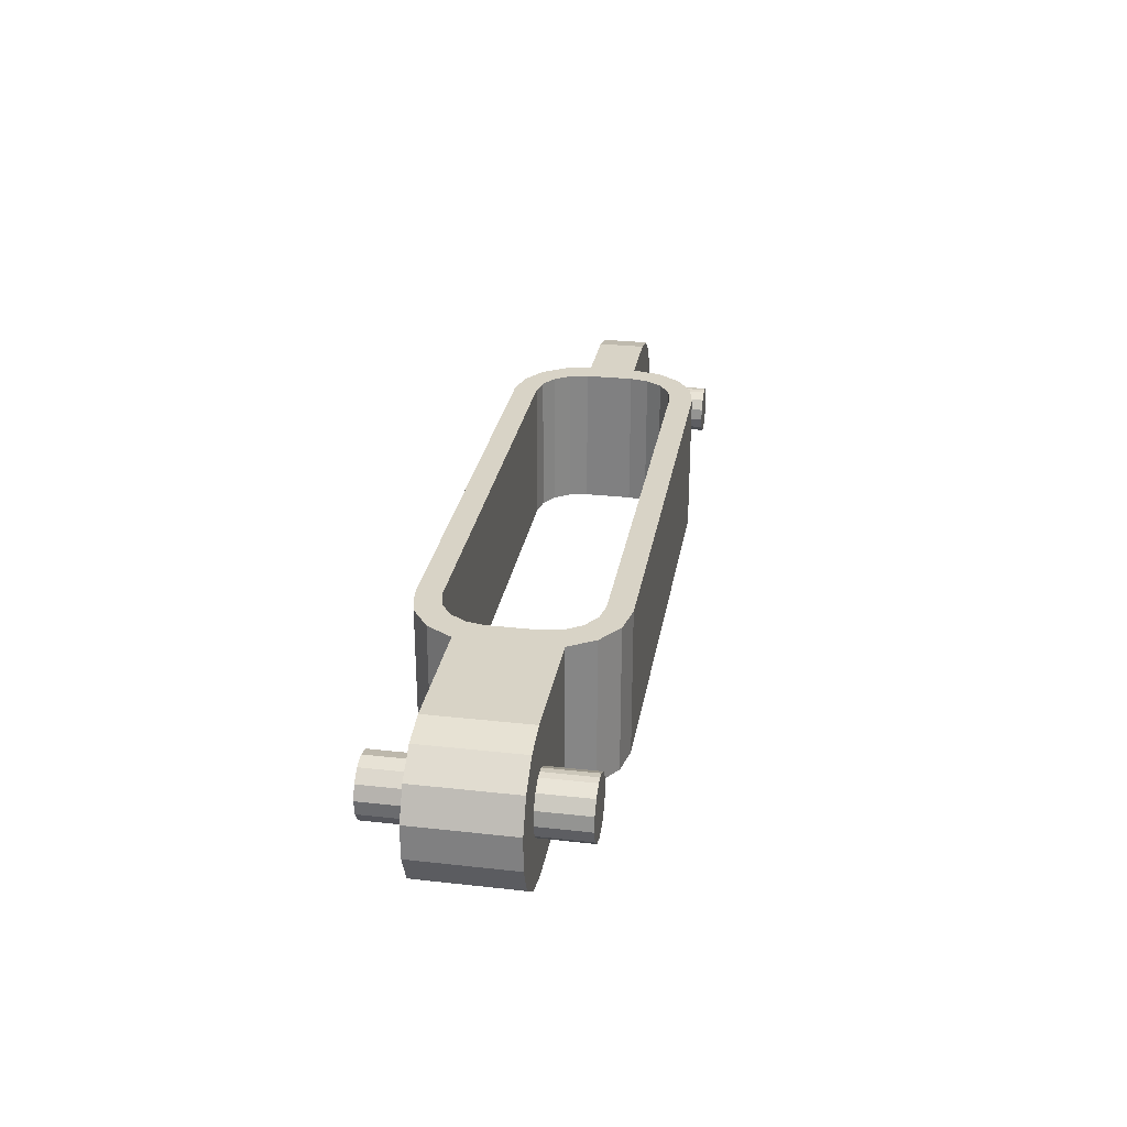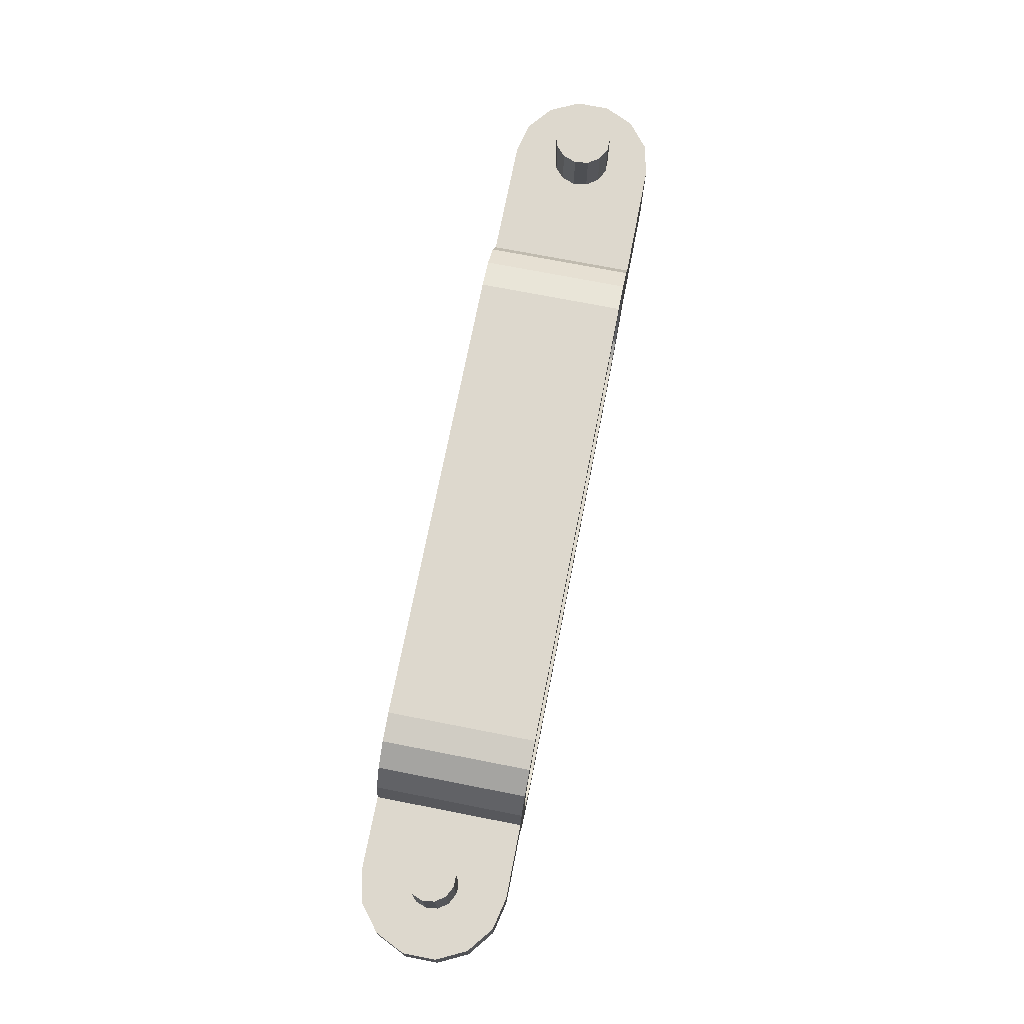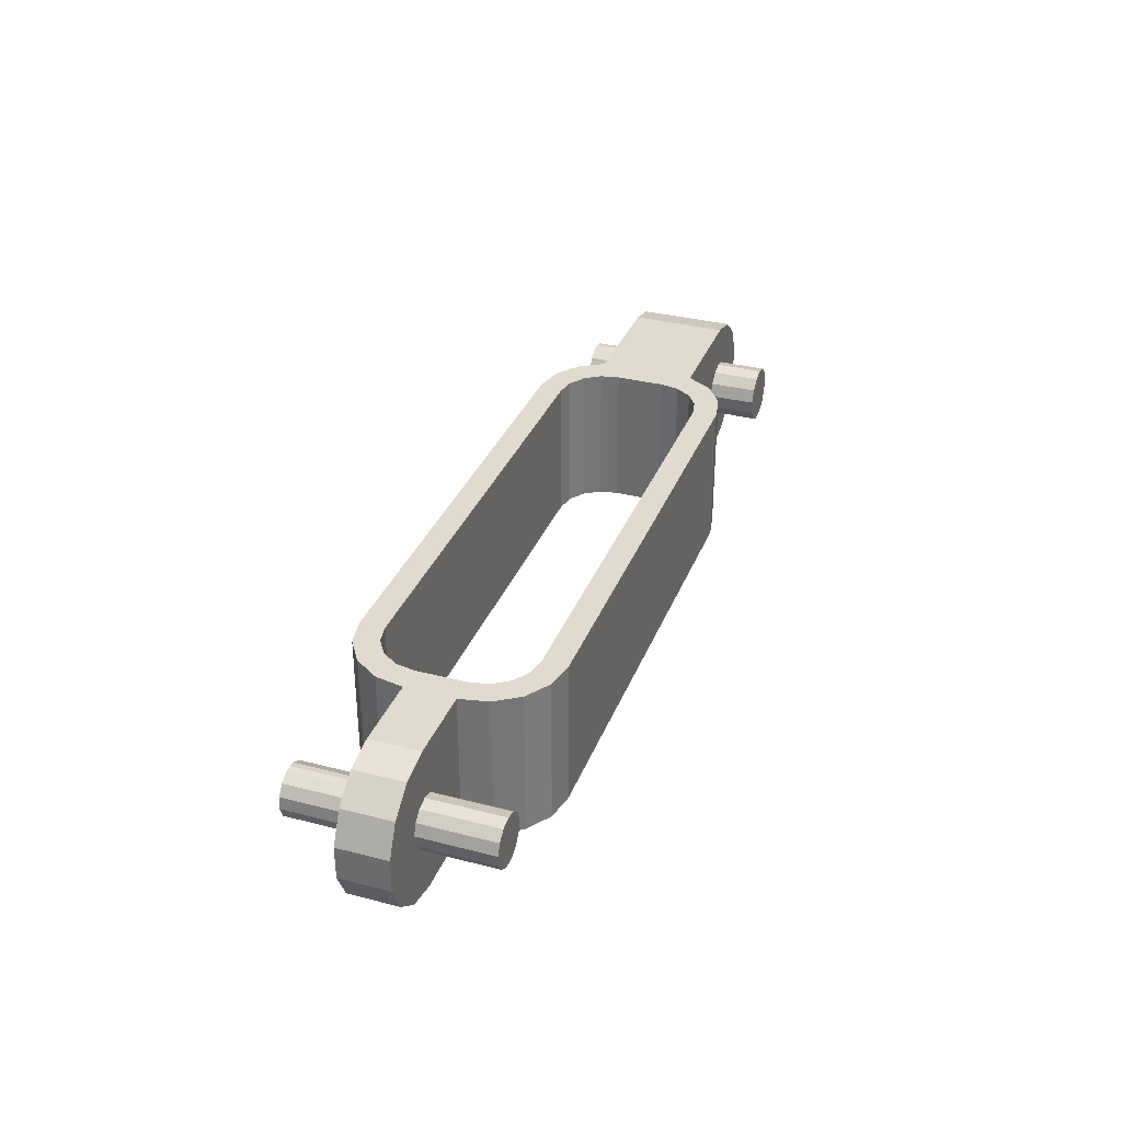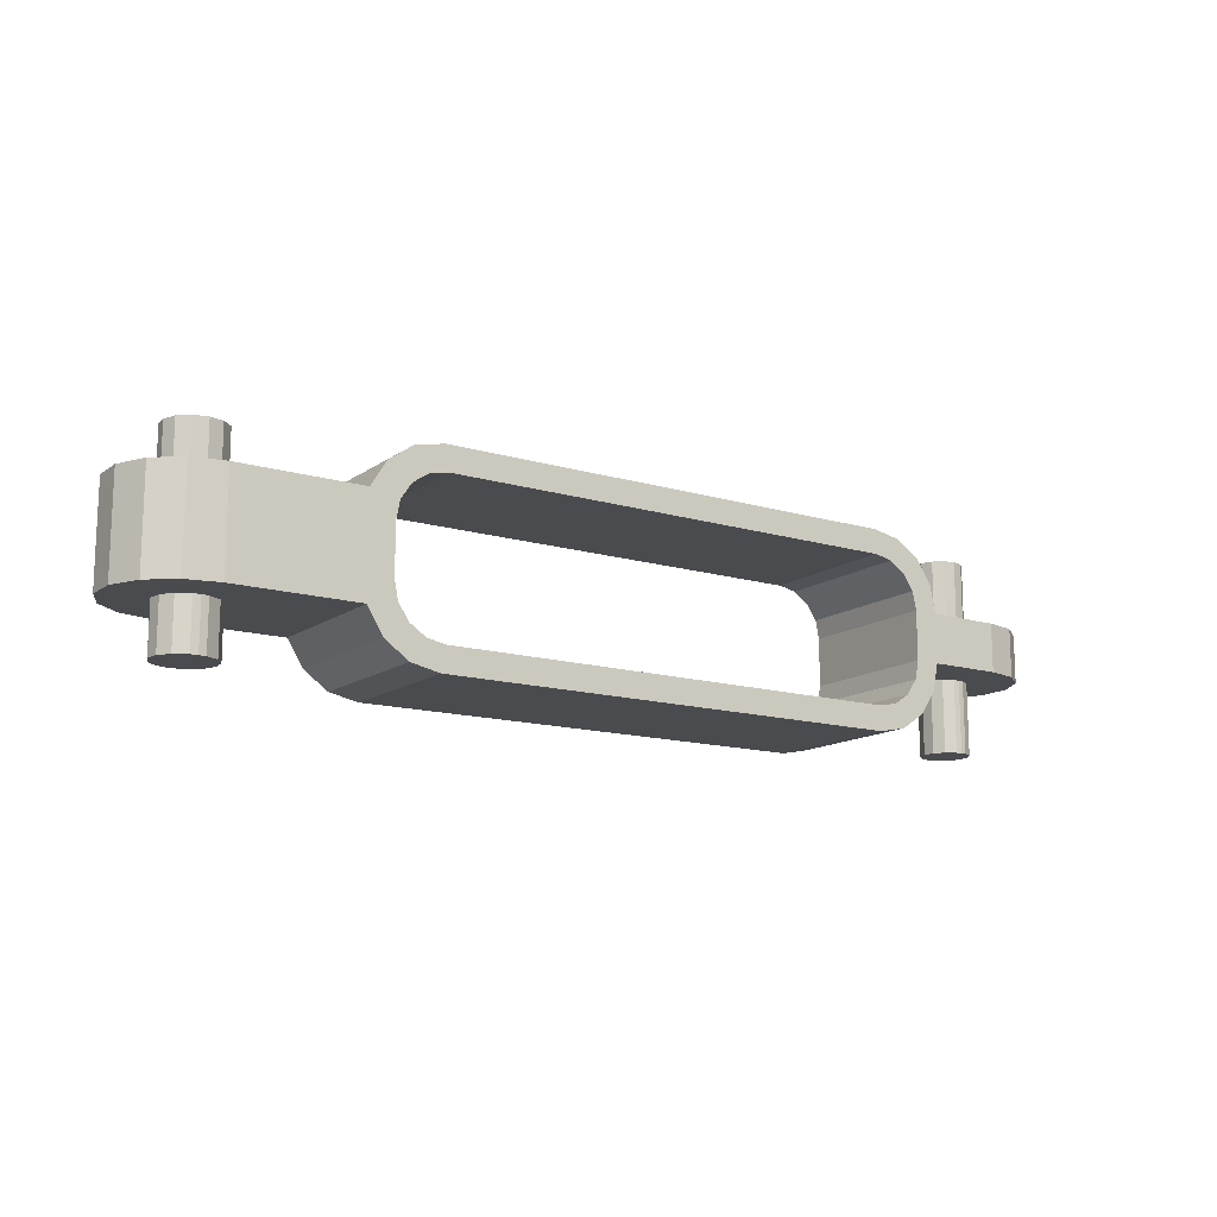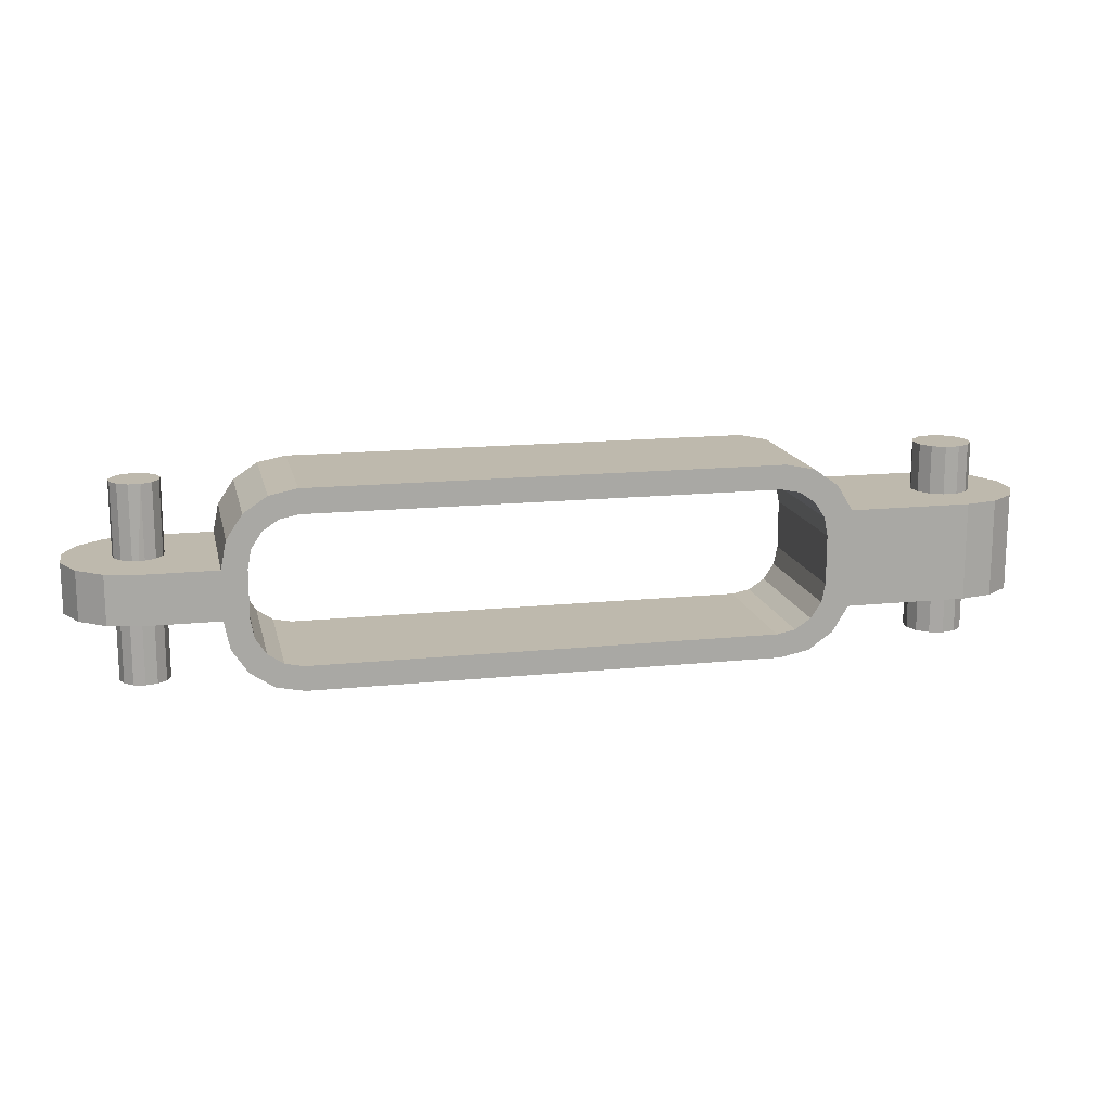
<metadata>
{"format":"obj","ext":"obj","renderer":"f3d","projection":"perspective","resolution":1024,"background":"white","views":[{"elev":28.2,"azim":99.6,"up":"+Y"},{"elev":72.3,"azim":-78.9,"up":"+Z"},{"elev":33.5,"azim":-70.5,"up":"+Y"},{"elev":-13.7,"azim":146.3,"up":"+Z"},{"elev":15.1,"azim":-12.4,"up":"+Z"}]}
</metadata>
<code>
o Ruka_stl_Ruka_stl.001
v -6.496 0.1968 0.7874
v -6.588 0.1743 0.7874
v -6.496 -0 0.7874
v -6.301 0.02373 0.7874
v -6.334 0.1118 0.7874
v -6.405 0.1743 0.7874
v -6.449 -0.1911 0.7874
v -6.366 -0.1473 0.7874
v -6.312 -0.0698 0.7874
v -6.68 -0.0698 0.7874
v -6.627 -0.1473 0.7874
v -6.543 -0.1911 0.7874
v -6.658 0.1118 0.7874
v -6.691 0.02373 0.7874
v -6.496 -0.1968 0.1968
v -6.449 -0.1911 0.1968
v -6.366 -0.1473 0.1968
v -6.312 -0.0698 0.1968
v -6.301 0.02373 0.1968
v -6.334 0.1118 0.1968
v -6.405 0.1743 0.1968
v -6.496 0.1968 0.1968
v -6.588 0.1743 0.1968
v -6.658 0.1118 0.1968
v -6.691 0.02373 0.1968
v -6.68 -0.0698 0.1968
v -6.627 -0.1473 0.1968
v -6.543 -0.1911 0.1968
v -5.906 -0.5906 0.1968
v -6.496 -0.5906 0.1968
v -5.906 0.5906 0.1968
v -6.752 -0.5321 0.1968
v -6.958 -0.3682 0.1968
v -7.072 -0.1314 0.1968
v -7.072 0.1314 0.1968
v -6.958 0.3682 0.1968
v -6.752 0.5321 0.1968
v -6.496 0.5906 0.1968
v -6.496 0.5906 -0.1968
v -6.752 0.5321 -0.1968
v -6.958 0.3682 -0.1968
v -7.072 0.1314 -0.1968
v -7.072 -0.1314 -0.1968
v -6.958 -0.3682 -0.1968
v -6.752 -0.5321 -0.1968
v -6.496 -0.5906 -0.1968
v -5.315 -0.5906 0.7874
v -5.315 0.5906 0.7874
v -5.541 0.5906 0.7424
v -5.541 -0.5906 0.7424
v -5.733 0.5906 0.6144
v -5.733 -0.5906 0.6144
v -5.861 0.5906 0.4228
v -5.861 -0.5906 0.4228
v -1.541 -0.5906 0.7874
v -1.541 0.5906 0.7874
v -1.305 -0.5906 0.7384
v -1.305 0.5906 0.7384
v -1.109 -0.5906 0.5995
v -1.109 0.5906 0.5995
v -0.9843 -0.5906 0.3937
v -0.9843 0.5906 0.3937
v -0.2209 -0.08377 0.3937
v -0.2345 0.02847 0.3937
v -0.1944 0.1342 0.3937
v -0.1098 0.2092 0.3937
v 0 0.5906 0.3937
v 0 0.2362 0.3937
v 0.2562 0.5321 0.3937
v 0.1098 0.2092 0.3937
v 0.4617 0.3682 0.3937
v 0.1944 0.1342 0.3937
v 0.5757 0.1314 0.3937
v 0.2345 0.02847 0.3937
v 0.5757 -0.1314 0.3937
v 0.2209 -0.08377 0.3937
v 0.4617 -0.3682 0.3937
v 0.1566 -0.1768 0.3937
v 0.2562 -0.5321 0.3937
v 0.05653 -0.2294 0.3937
v 0 -0.5906 0.3937
v -0.05653 -0.2294 0.3937
v -0.1566 -0.1768 0.3937
v 0 -0.5906 -0.3937
v 0.2562 -0.5321 -0.3937
v 0.4617 -0.3682 -0.3937
v 0.5757 -0.1314 -0.3937
v 0.5757 0.1314 -0.3937
v 0.4617 0.3682 -0.3937
v 0.2562 0.5321 -0.3937
v -0 0.5906 -0.3937
v 0.1098 0.2092 0.7874
v 0.1944 0.1342 0.7874
v 0.2345 0.02847 0.7874
v 0.2209 -0.08377 0.7874
v 0.1566 -0.1768 0.7874
v 0.05653 -0.2294 0.7874
v -0.05653 -0.2294 0.7874
v -0.1566 -0.1768 0.7874
v -0.2209 -0.08377 0.7874
v -0.2345 0.02847 0.7874
v -0.1944 0.1342 0.7874
v -0.1098 0.2092 0.7874
v -0 0.2362 0.7874
v 0 0 0.7874
v -0.9843 0.5906 -0.3937
v -0.05653 0.2294 -0.3937
v -0.2209 0.08377 -0.3937
v -0.2345 -0.02847 -0.3937
v -0.9843 -0.5906 -0.3937
v -0.1566 0.1768 -0.3937
v -0.1944 -0.1342 -0.3937
v -0.1098 -0.2092 -0.3937
v 0 -0.2362 -0.3937
v 0.1098 -0.2092 -0.3937
v 0.1944 -0.1342 -0.3937
v 0.2345 -0.02847 -0.3937
v 0.2209 0.08377 -0.3937
v 0.1566 0.1768 -0.3937
v 0.05653 0.2294 -0.3937
v 0 0.2362 -0.3937
v -1.541 -0.5906 -0.7874
v -1.541 0.5906 -0.7874
v -1.305 0.5906 -0.7384
v -1.305 -0.5906 -0.7384
v -1.109 0.5906 -0.5995
v -1.109 -0.5906 -0.5995
v -5.315 -0.5906 -0.7874
v -5.315 0.5906 -0.7874
v -5.906 -0.5906 -0.1968
v -5.906 0.5906 -0.1968
v -5.861 0.5906 -0.4228
v -5.861 -0.5906 -0.4228
v -5.733 0.5906 -0.6144
v -5.733 -0.5906 -0.6144
v -5.541 0.5906 -0.7424
v -5.541 -0.5906 -0.7424
v -6.312 0.0698 -0.1968
v -6.366 0.1473 -0.1968
v -6.301 -0.02373 -0.1968
v -6.334 -0.1118 -0.1968
v -6.449 0.1911 -0.1968
v -6.496 0.1968 -0.1968
v -6.543 0.1911 -0.1968
v -6.627 0.1473 -0.1968
v -6.68 0.0698 -0.1968
v -6.691 -0.02373 -0.1968
v -6.658 -0.1118 -0.1968
v -6.588 -0.1743 -0.1968
v -6.496 -0.1968 -0.1968
v -6.405 -0.1743 -0.1968
v -6.449 0.1911 -0.7874
v -6.496 0.1968 -0.7874
v -6.543 0.1911 -0.7874
v -6.627 0.1473 -0.7874
v -6.68 0.0698 -0.7874
v -6.691 -0.02373 -0.7874
v -6.658 -0.1118 -0.7874
v -6.588 -0.1743 -0.7874
v -6.496 -0.1968 -0.7874
v -6.405 -0.1743 -0.7874
v -6.334 -0.1118 -0.7874
v -6.301 -0.02373 -0.7874
v -6.312 0.0698 -0.7874
v -6.366 0.1473 -0.7874
v -6.496 -0 -0.7874
v 0.05653 0.2294 -0.7874
v 0 0.2362 -0.7874
v -0.05653 0.2294 -0.7874
v -0.1566 0.1768 -0.7874
v -0.2209 0.08377 -0.7874
v -0.2345 -0.02847 -0.7874
v -0.1944 -0.1342 -0.7874
v -0.1098 -0.2092 -0.7874
v -0 -0.2362 -0.7874
v 0.1098 -0.2092 -0.7874
v 0.1944 -0.1342 -0.7874
v 0.2345 -0.02847 -0.7874
v 0.2209 0.08377 -0.7874
v 0.1566 0.1768 -0.7874
v 0 0 -0.7874
v -1.181 0.5906 -0.1968
v -5.679 0.5906 0.3475
v -5.709 0.5906 0.1968
v -5.709 0.5906 -0.1968
v -5.679 0.5906 -0.3475
v -5.593 0.5906 -0.4752
v -5.466 0.5906 -0.5606
v -5.315 0.5906 -0.5906
v -1.575 0.5906 -0.5906
v -1.424 0.5906 -0.5606
v -1.296 0.5906 -0.4752
v -1.211 0.5906 -0.3475
v -1.181 0.5906 0.1968
v -1.211 0.5906 0.3475
v -1.296 0.5906 0.4752
v -1.424 0.5906 0.5606
v -1.575 0.5906 0.5906
v -5.315 0.5906 0.5906
v -5.466 0.5906 0.5606
v -5.593 0.5906 0.4752
v -1.181 -0.5906 0.1968
v -1.181 -0.5906 -0.1968
v -1.211 -0.5906 -0.3475
v -1.296 -0.5906 -0.4752
v -1.424 -0.5906 -0.5606
v -1.575 -0.5906 -0.5906
v -5.315 -0.5906 -0.5906
v -5.466 -0.5906 -0.5606
v -5.593 -0.5906 -0.4752
v -5.679 -0.5906 -0.3475
v -5.709 -0.5906 -0.1968
v -5.709 -0.5906 0.1968
v -5.679 -0.5906 0.3475
v -5.593 -0.5906 0.4752
v -5.466 -0.5906 0.5606
v -5.315 -0.5906 0.5906
v -1.575 -0.5906 0.5906
v -1.424 -0.5906 0.5606
v -1.296 -0.5906 0.4752
v -1.211 -0.5906 0.3475
f 1 2 3
f 4 5 3
f 5 6 3
f 6 1 3
f 7 8 3
f 8 9 3
f 9 4 3
f 10 11 3
f 11 12 3
f 12 7 3
f 3 2 13
f 13 14 3
f 14 10 3
f 15 16 7
f 7 16 17
f 17 8 7
f 8 17 18
f 18 9 8
f 9 18 19
f 19 4 9
f 4 19 20
f 20 5 4
f 5 20 21
f 21 6 5
f 6 21 22
f 22 1 6
f 1 22 23
f 23 2 1
f 2 23 24
f 24 13 2
f 13 24 25
f 25 14 13
f 14 25 26
f 26 10 14
f 10 26 27
f 27 11 10
f 11 27 28
f 28 12 11
f 12 28 15
f 7 12 15
f 29 18 17
f 30 29 17
f 19 18 29
f 29 31 19
f 31 20 19
f 17 16 30
f 16 15 30
f 32 30 15
f 15 28 32
f 33 32 28
f 28 27 33
f 34 33 27
f 27 26 34
f 35 34 26
f 26 25 35
f 36 35 25
f 25 24 36
f 37 36 24
f 24 23 37
f 38 37 23
f 23 22 38
f 31 38 22
f 22 21 31
f 21 20 31
f 38 39 40
f 40 37 38
f 37 40 41
f 41 36 37
f 36 41 42
f 42 35 36
f 35 42 43
f 43 34 35
f 34 43 44
f 44 33 34
f 33 44 45
f 45 32 33
f 32 45 46
f 46 30 32
f 47 48 49
f 49 50 47
f 50 49 51
f 51 52 50
f 52 51 53
f 53 54 52
f 54 53 31
f 31 29 54
f 55 56 48
f 48 47 55
f 56 55 57
f 57 58 56
f 58 57 59
f 59 60 58
f 60 59 61
f 61 62 60
f 63 64 62
f 62 61 63
f 64 65 62
f 62 65 66
f 67 62 66
f 66 68 67
f 69 67 68
f 68 70 69
f 71 69 70
f 70 72 71
f 73 71 72
f 72 74 73
f 75 73 74
f 74 76 75
f 77 75 76
f 76 78 77
f 79 77 78
f 78 80 79
f 81 79 80
f 80 82 81
f 61 81 82
f 82 83 61
f 61 83 63
f 81 84 85
f 85 79 81
f 79 85 86
f 86 77 79
f 77 86 87
f 87 75 77
f 75 87 88
f 88 73 75
f 73 88 89
f 89 71 73
f 71 89 90
f 90 69 71
f 69 90 91
f 91 67 69
f 92 70 68
f 70 92 93
f 93 72 70
f 72 93 94
f 94 74 72
f 74 94 95
f 95 76 74
f 76 95 96
f 96 78 76
f 78 96 97
f 97 80 78
f 80 97 98
f 98 82 80
f 82 98 99
f 99 83 82
f 83 99 100
f 100 63 83
f 63 100 101
f 101 64 63
f 64 101 102
f 102 65 64
f 65 102 103
f 103 66 65
f 66 103 104
f 104 68 66
f 68 104 92
f 104 103 105
f 94 93 105
f 93 92 105
f 92 104 105
f 97 96 105
f 96 95 105
f 95 94 105
f 100 99 105
f 99 98 105
f 98 97 105
f 105 103 102
f 102 101 105
f 101 100 105
f 106 91 107
f 108 109 110
f 110 106 108
f 106 111 108
f 107 111 106
f 109 112 110
f 110 112 113
f 84 110 113
f 113 114 84
f 85 84 114
f 114 115 85
f 86 85 115
f 115 116 86
f 87 86 116
f 116 117 87
f 88 87 117
f 117 118 88
f 89 88 118
f 118 119 89
f 90 89 119
f 119 120 90
f 91 90 120
f 120 121 91
f 91 121 107
f 122 123 124
f 124 125 122
f 125 124 126
f 126 127 125
f 127 126 106
f 106 110 127
f 128 129 123
f 123 122 128
f 130 131 132
f 132 133 130
f 133 132 134
f 134 135 133
f 135 134 136
f 136 137 135
f 137 136 129
f 129 128 137
f 131 138 139
f 39 131 139
f 140 138 131
f 131 130 140
f 130 141 140
f 139 142 39
f 142 143 39
f 40 39 143
f 143 144 40
f 41 40 144
f 144 145 41
f 42 41 145
f 145 146 42
f 43 42 146
f 146 147 43
f 44 43 147
f 147 148 44
f 45 44 148
f 148 149 45
f 46 45 149
f 149 150 46
f 130 46 150
f 150 151 130
f 151 141 130
f 152 153 143
f 144 143 153
f 153 154 144
f 144 154 155
f 155 145 144
f 145 155 156
f 156 146 145
f 146 156 157
f 157 147 146
f 147 157 158
f 158 148 147
f 148 158 159
f 159 149 148
f 149 159 160
f 160 150 149
f 150 160 161
f 161 151 150
f 151 161 162
f 162 141 151
f 141 162 163
f 163 140 141
f 140 163 164
f 164 138 140
f 138 164 165
f 165 139 138
f 139 165 152
f 152 142 139
f 143 142 152
f 153 152 166
f 154 153 166
f 157 156 166
f 156 155 166
f 155 154 166
f 160 159 166
f 159 158 166
f 158 157 166
f 163 162 166
f 162 161 166
f 161 160 166
f 166 152 165
f 165 164 166
f 164 163 166
f 167 168 121
f 107 121 168
f 168 169 107
f 107 169 170
f 170 111 107
f 111 170 171
f 171 108 111
f 108 171 172
f 172 109 108
f 109 172 173
f 173 112 109
f 112 173 174
f 174 113 112
f 113 174 175
f 175 114 113
f 114 175 176
f 176 115 114
f 115 176 177
f 177 116 115
f 116 177 178
f 178 117 116
f 117 178 179
f 179 118 117
f 118 179 180
f 180 119 118
f 119 180 167
f 167 120 119
f 121 120 167
f 168 167 181
f 169 168 181
f 172 171 181
f 171 170 181
f 170 169 181
f 175 174 181
f 174 173 181
f 173 172 181
f 178 177 181
f 177 176 181
f 176 175 181
f 181 167 180
f 180 179 181
f 179 178 181
f 182 91 106
f 91 182 62
f 62 67 91
f 131 183 184
f 131 184 185
f 132 131 185
f 185 186 132
f 134 132 186
f 186 187 134
f 136 134 187
f 187 188 136
f 129 136 188
f 188 189 129
f 123 129 189
f 189 190 123
f 124 123 190
f 190 191 124
f 126 124 191
f 191 192 126
f 106 126 192
f 192 193 106
f 193 182 106
f 62 182 194
f 194 195 62
f 60 62 195
f 195 196 60
f 58 60 196
f 196 197 58
f 56 58 197
f 197 198 56
f 48 56 198
f 198 199 48
f 49 48 199
f 199 200 49
f 51 49 200
f 200 201 51
f 53 51 201
f 201 183 53
f 31 53 183
f 183 131 31
f 38 31 131
f 131 39 38
f 30 46 130
f 130 29 30
f 110 84 81
f 81 61 110
f 110 202 203
f 203 204 110
f 127 110 204
f 204 205 127
f 125 127 205
f 205 206 125
f 122 125 206
f 206 207 122
f 128 122 207
f 207 208 128
f 137 128 208
f 208 209 137
f 135 137 209
f 209 210 135
f 133 135 210
f 210 211 133
f 130 133 211
f 211 212 130
f 130 212 29
f 29 212 213
f 54 29 213
f 213 214 54
f 52 54 214
f 214 215 52
f 50 52 215
f 215 216 50
f 47 50 216
f 216 217 47
f 55 47 217
f 217 218 55
f 57 55 218
f 218 219 57
f 59 57 219
f 219 220 59
f 61 59 220
f 220 221 61
f 221 110 61
f 110 221 202
f 189 208 207
f 207 190 189
f 212 185 184
f 184 213 212
f 198 218 217
f 217 199 198
f 182 203 202
f 202 194 182
f 200 199 217
f 217 216 200
f 201 200 216
f 216 215 201
f 183 201 215
f 215 214 183
f 184 183 214
f 214 213 184
f 195 194 202
f 202 221 195
f 196 195 221
f 221 220 196
f 197 196 220
f 220 219 197
f 198 197 219
f 219 218 198
f 191 190 207
f 207 206 191
f 192 191 206
f 206 205 192
f 193 192 205
f 205 204 193
f 182 193 204
f 204 203 182
f 186 185 212
f 212 211 186
f 187 186 211
f 211 210 187
f 188 187 210
f 210 209 188
f 189 188 209
f 209 208 189

</code>
